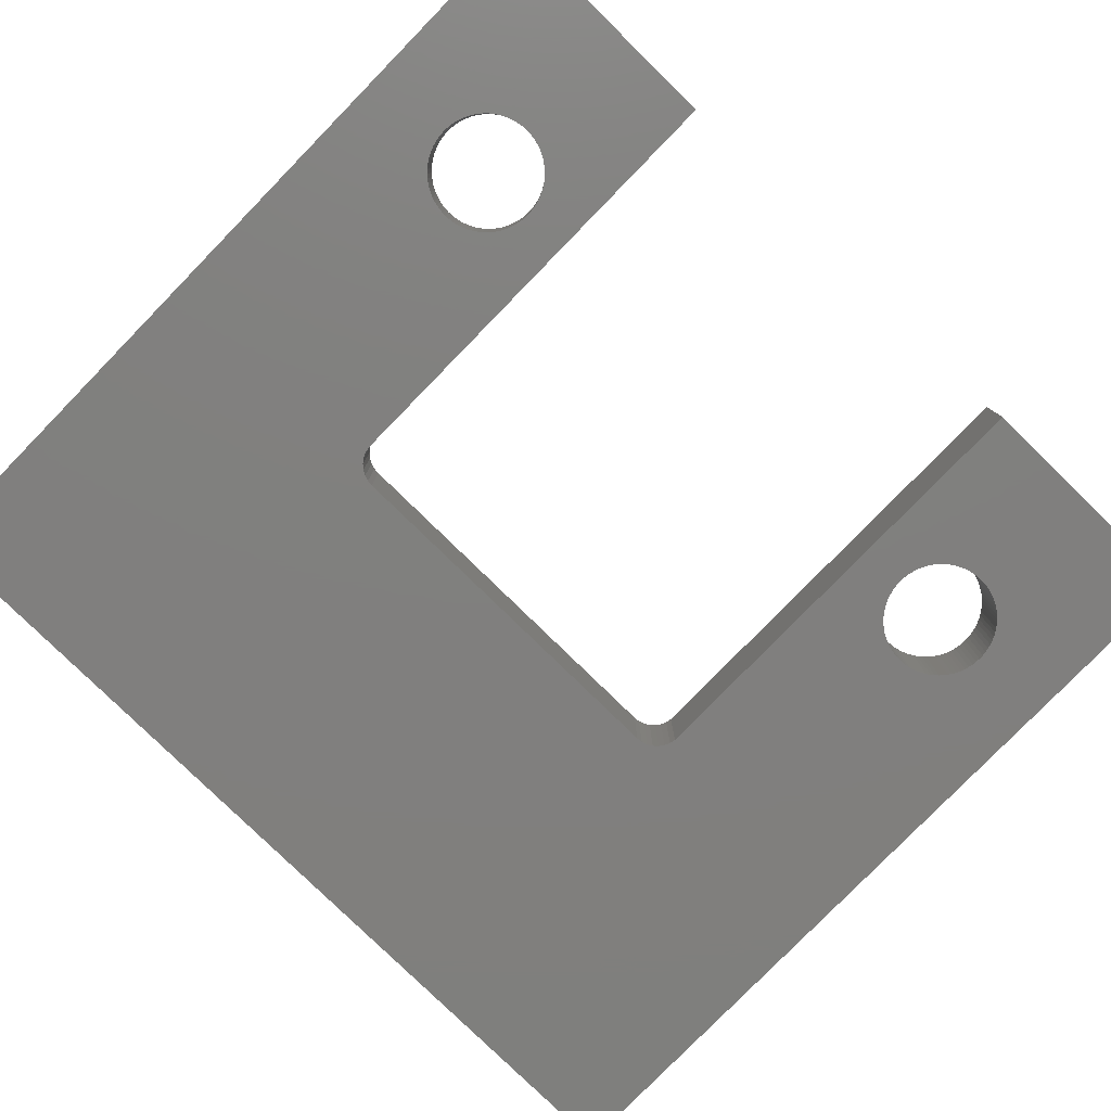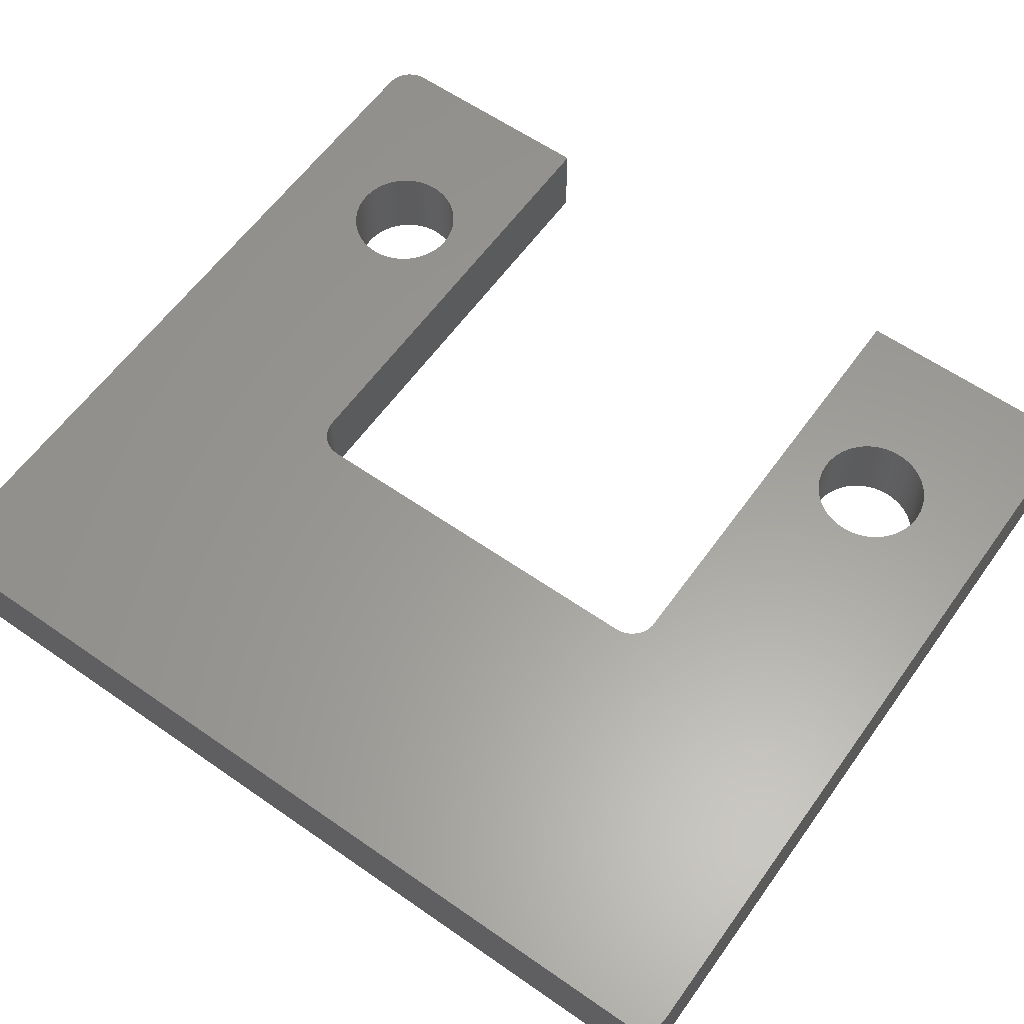
<metadata>
{"format":"stl","ext":"stl","renderer":"f3d","projection":"perspective","resolution":1024,"background":"white","views":[{"elev":-79.8,"azim":45.7,"up":"+Z"},{"elev":60.4,"azim":-54.5,"up":"+Z"}]}
</metadata>
<code>
# stl→obj: 420 verts, 844 faces
v 57.62 31.18 3
v 57.34 31.49 -3
v 57.34 31.49 3
v 57.62 31.18 -3
v 58 30 3
v 57.96 30.42 -3
v 57.96 30.42 3
v 58 30 -3
v 57.83 30.81 3
v 57.83 30.81 -3
v 1 31.73 -3
v 0.6617 31.49 3
v 1 31.73 3
v 0.6617 31.49 -3
v 0.1729 -30.81 -3
v 0.0437 -30.42 3
v 0.0437 -30.42 -3
v 0.1729 -30.81 3
v 56.21 31.99 -3
v 1.791 31.99 3
v 56.21 31.99 3
v 1.791 31.99 -3
v 1.382 31.9 3
v 1.382 31.9 -3
v 48.99 22.54 3
v 49 22.23 3
v 48.95 22.85 3
v 48.89 23.16 3
v 48.8 23.46 3
v 48.7 23.76 3
v 48.56 24.04 3
v 48.41 24.32 3
v 48.24 24.58 3
v 48.04 24.82 3
v 47.83 25.05 3
v 47.6 25.27 3
v 47.35 25.46 3
v 47.09 25.64 3
v 46.82 25.79 3
v 46.53 25.92 3
v 46.24 26.03 3
v 45.93 26.11 3
v 45.63 26.18 3
v 45.31 26.21 3
v 45 26.23 3
v 44.69 26.21 3
v 44.37 26.18 3
v 44.07 26.11 3
v 43.76 26.03 3
v 43.47 25.92 3
v 41.01 22.54 3
v 25.79 14.99 3
v 41 22.23 3
v 41.05 22.85 3
v 41.11 23.16 3
v 41.2 23.46 3
v 41.3 23.76 3
v 41.44 24.04 3
v 41.59 24.32 3
v 41.76 24.58 3
v 41.96 24.82 3
v 42.17 25.05 3
v 42.4 25.27 3
v 42.65 25.46 3
v 42.91 25.64 3
v 25.38 14.9 3
v 24.04 13.42 3
v 0 30 3
v 24 13 3
v 24.17 13.81 3
v 24.38 14.18 3
v 24.66 14.49 3
v 25 14.73 3
v 43.18 25.79 3
v 57 31.73 3
v 56.62 31.9 3
v 58 14.99 3
v 48.99 21.91 3
v 48.95 21.6 3
v 48.89 21.29 3
v 48.8 20.99 3
v 48.7 20.69 3
v 48.56 20.41 3
v 48.41 20.14 3
v 48.24 19.87 3
v 48.04 19.63 3
v 47.83 19.4 3
v 47.6 19.18 3
v 47.35 18.99 3
v 47.09 18.81 3
v 46.82 18.66 3
v 46.53 18.53 3
v 46.24 18.42 3
v 45.93 18.34 3
v 45.63 18.27 3
v 45.31 18.24 3
v 45 18.23 3
v 44.69 18.24 3
v 44.37 18.27 3
v 44.07 18.34 3
v 43.76 18.42 3
v 43.47 18.53 3
v 43.18 18.66 3
v 42.91 18.81 3
v 42.65 18.99 3
v 42.4 19.18 3
v 42.17 19.4 3
v 41.96 19.63 3
v 41.76 19.87 3
v 41.59 20.14 3
v 41.44 20.41 3
v 41.3 20.69 3
v 41.2 20.99 3
v 41.11 21.29 3
v 41.05 21.6 3
v 41.01 21.91 3
v 49 -22.23 3
v 58 -30 3
v 58 -14.99 3
v 48.95 -22.85 3
v 48.99 -22.54 3
v 48.89 -23.16 3
v 48.8 -23.46 3
v 48.7 -23.76 3
v 48.56 -24.04 3
v 48.41 -24.32 3
v 48.99 -21.91 3
v 48.95 -21.6 3
v 48.89 -21.29 3
v 48.8 -20.99 3
v 48.7 -20.69 3
v 48.56 -20.41 3
v 48.41 -20.14 3
v 48.24 -19.87 3
v 48.04 -19.63 3
v 47.83 -19.4 3
v 47.6 -19.18 3
v 47.35 -18.99 3
v 47.09 -18.81 3
v 46.82 -18.66 3
v 46.53 -18.53 3
v 46.24 -18.42 3
v 45.93 -18.34 3
v 45.63 -18.27 3
v 45.31 -18.24 3
v 45 -18.23 3
v 44.69 -18.24 3
v 25.79 -14.99 3
v 44.37 -18.27 3
v 41.01 -21.91 3
v 41 -22.23 3
v 41.05 -21.6 3
v 41.11 -21.29 3
v 41.2 -20.99 3
v 41.3 -20.69 3
v 41.44 -20.41 3
v 41.59 -20.14 3
v 41.76 -19.87 3
v 41.96 -19.63 3
v 42.17 -19.4 3
v 42.4 -19.18 3
v 42.65 -18.99 3
v 42.91 -18.81 3
v 43.18 -18.66 3
v 43.47 -18.53 3
v 43.76 -18.42 3
v 44.07 -18.34 3
v 56.21 -31.99 3
v 57.96 -30.42 3
v 57.83 -30.81 3
v 57.62 -31.18 3
v 57.34 -31.49 3
v 57 -31.73 3
v 56.62 -31.9 3
v 48.24 -24.58 3
v 48.04 -24.82 3
v 47.83 -25.05 3
v 47.6 -25.27 3
v 47.35 -25.46 3
v 47.09 -25.64 3
v 46.82 -25.79 3
v 46.53 -25.92 3
v 46.24 -26.03 3
v 45.93 -26.11 3
v 45.63 -26.18 3
v 45.31 -26.21 3
v 45 -26.23 3
v 44.69 -26.21 3
v 44.37 -26.18 3
v 44.07 -26.11 3
v 43.76 -26.03 3
v 1.791 -31.99 3
v 43.47 -25.92 3
v 43.18 -25.79 3
v 41.01 -22.54 3
v 41.05 -22.85 3
v 41.11 -23.16 3
v 41.2 -23.46 3
v 41.3 -23.76 3
v 41.44 -24.04 3
v 41.59 -24.32 3
v 41.76 -24.58 3
v 41.96 -24.82 3
v 42.17 -25.05 3
v 42.4 -25.27 3
v 42.65 -25.46 3
v 25.38 -14.9 3
v 25 -14.73 3
v 24 -13 3
v 0 -30 3
v 42.91 -25.64 3
v 24.66 -14.49 3
v 24.38 -14.18 3
v 24.17 -13.81 3
v 24.04 -13.42 3
v 1.382 -31.9 3
v 0.382 31.18 3
v 1 -31.73 3
v 0.1729 30.81 3
v 0.6617 -31.49 3
v 0.0437 30.42 3
v 0.382 -31.18 3
v 57 -31.73 -3
v 57.34 -31.49 -3
v 58 -30 -3
v 57.96 -30.42 -3
v 58 14.99 -3
v 58 -14.99 -3
v 0 -30 -3
v 0 30 -3
v 1.791 -31.99 -3
v 56.21 -31.99 -3
v 57.83 -30.81 -3
v 57.62 -31.18 -3
v 57 31.73 -3
v 56.62 31.9 -3
v 0.0437 30.42 -3
v 56.62 -31.9 -3
v 48.99 -22.54 -3
v 49 -22.23 -3
v 48.95 -22.85 -3
v 48.89 -23.16 -3
v 48.8 -23.46 -3
v 48.7 -23.76 -3
v 48.56 -24.04 -3
v 48.41 -24.32 -3
v 48.24 -24.58 -3
v 48.04 -24.82 -3
v 47.83 -25.05 -3
v 47.6 -25.27 -3
v 47.35 -25.46 -3
v 47.09 -25.64 -3
v 46.82 -25.79 -3
v 46.53 -25.92 -3
v 46.24 -26.03 -3
v 45.93 -26.11 -3
v 45.63 -26.18 -3
v 45.31 -26.21 -3
v 45 -26.23 -3
v 44.69 -26.21 -3
v 44.37 -26.18 -3
v 44.07 -26.11 -3
v 43.76 -26.03 -3
v 43.47 -25.92 -3
v 41.01 -22.54 -3
v 25.79 -14.99 -3
v 41 -22.23 -3
v 41.05 -22.85 -3
v 41.11 -23.16 -3
v 41.2 -23.46 -3
v 41.3 -23.76 -3
v 41.44 -24.04 -3
v 41.59 -24.32 -3
v 41.76 -24.58 -3
v 41.96 -24.82 -3
v 42.17 -25.05 -3
v 42.4 -25.27 -3
v 42.65 -25.46 -3
v 42.91 -25.64 -3
v 25.38 -14.9 -3
v 24.04 -13.42 -3
v 24 -13 -3
v 24.17 -13.81 -3
v 24.38 -14.18 -3
v 24.66 -14.49 -3
v 25 -14.73 -3
v 43.18 -25.79 -3
v 48.99 -21.91 -3
v 48.95 -21.6 -3
v 48.89 -21.29 -3
v 48.8 -20.99 -3
v 48.7 -20.69 -3
v 48.56 -20.41 -3
v 48.41 -20.14 -3
v 48.24 -19.87 -3
v 48.04 -19.63 -3
v 47.83 -19.4 -3
v 47.6 -19.18 -3
v 47.35 -18.99 -3
v 47.09 -18.81 -3
v 46.82 -18.66 -3
v 46.53 -18.53 -3
v 46.24 -18.42 -3
v 45.93 -18.34 -3
v 45.63 -18.27 -3
v 45.31 -18.24 -3
v 45 -18.23 -3
v 44.69 -18.24 -3
v 44.37 -18.27 -3
v 44.07 -18.34 -3
v 43.76 -18.42 -3
v 43.47 -18.53 -3
v 43.18 -18.66 -3
v 42.91 -18.81 -3
v 42.65 -18.99 -3
v 42.4 -19.18 -3
v 42.17 -19.4 -3
v 41.96 -19.63 -3
v 41.76 -19.87 -3
v 41.59 -20.14 -3
v 41.44 -20.41 -3
v 41.3 -20.69 -3
v 41.2 -20.99 -3
v 41.11 -21.29 -3
v 41.05 -21.6 -3
v 41.01 -21.91 -3
v 49 22.23 -3
v 48.95 22.85 -3
v 48.99 22.54 -3
v 48.89 23.16 -3
v 48.8 23.46 -3
v 48.7 23.76 -3
v 48.56 24.04 -3
v 48.41 24.32 -3
v 48.99 21.91 -3
v 48.95 21.6 -3
v 48.89 21.29 -3
v 48.8 20.99 -3
v 48.7 20.69 -3
v 48.56 20.41 -3
v 48.41 20.14 -3
v 48.24 19.87 -3
v 48.04 19.63 -3
v 47.83 19.4 -3
v 47.6 19.18 -3
v 47.35 18.99 -3
v 47.09 18.81 -3
v 46.82 18.66 -3
v 46.53 18.53 -3
v 46.24 18.42 -3
v 45.93 18.34 -3
v 45.63 18.27 -3
v 45.31 18.24 -3
v 45 18.23 -3
v 44.69 18.24 -3
v 25.79 14.99 -3
v 44.37 18.27 -3
v 41.01 21.91 -3
v 41 22.23 -3
v 41.05 21.6 -3
v 41.11 21.29 -3
v 41.2 20.99 -3
v 41.3 20.69 -3
v 41.44 20.41 -3
v 41.59 20.14 -3
v 41.76 19.87 -3
v 41.96 19.63 -3
v 42.17 19.4 -3
v 42.4 19.18 -3
v 42.65 18.99 -3
v 42.91 18.81 -3
v 43.18 18.66 -3
v 43.47 18.53 -3
v 43.76 18.42 -3
v 44.07 18.34 -3
v 48.24 24.58 -3
v 48.04 24.82 -3
v 47.83 25.05 -3
v 47.6 25.27 -3
v 47.35 25.46 -3
v 47.09 25.64 -3
v 46.82 25.79 -3
v 46.53 25.92 -3
v 46.24 26.03 -3
v 45.93 26.11 -3
v 45.63 26.18 -3
v 45.31 26.21 -3
v 45 26.23 -3
v 44.69 26.21 -3
v 44.37 26.18 -3
v 44.07 26.11 -3
v 43.76 26.03 -3
v 43.47 25.92 -3
v 43.18 25.79 -3
v 41.01 22.54 -3
v 41.05 22.85 -3
v 41.11 23.16 -3
v 41.2 23.46 -3
v 41.3 23.76 -3
v 41.44 24.04 -3
v 41.59 24.32 -3
v 41.76 24.58 -3
v 41.96 24.82 -3
v 42.17 25.05 -3
v 42.4 25.27 -3
v 42.65 25.46 -3
v 25.38 14.9 -3
v 25 14.73 -3
v 24 13 -3
v 42.91 25.64 -3
v 24.66 14.49 -3
v 24.38 14.18 -3
v 24.17 13.81 -3
v 24.04 13.42 -3
v 1.382 -31.9 -3
v 1 -31.73 -3
v 0.6617 -31.49 -3
v 0.382 -31.18 -3
v 0.382 31.18 -3
v 0.1729 30.81 -3
f 1 2 3
f 2 1 4
f 5 6 7
f 6 5 8
f 9 4 1
f 4 9 10
f 7 10 9
f 10 7 6
f 11 12 13
f 12 11 14
f 15 16 17
f 16 15 18
f 19 20 21
f 20 19 22
f 22 23 20
f 23 22 24
f 5 25 26
f 5 27 25
f 5 28 27
f 5 29 28
f 5 30 29
f 5 31 30
f 5 32 31
f 21 33 32
f 21 34 33
f 21 35 34
f 21 36 35
f 21 37 36
f 21 38 37
f 21 39 38
f 21 40 39
f 21 41 40
f 21 42 41
f 21 43 42
f 21 44 43
f 21 45 44
f 21 46 45
f 21 47 46
f 21 48 47
f 21 49 48
f 20 49 21
f 49 20 50
f 51 52 53
f 54 52 51
f 55 52 54
f 56 52 55
f 57 52 56
f 58 52 57
f 59 52 58
f 60 52 59
f 20 60 61
f 20 61 62
f 20 62 63
f 20 63 64
f 20 64 65
f 60 20 52
f 52 20 66
f 67 68 69
f 70 68 67
f 68 70 20
f 71 20 70
f 72 20 71
f 73 20 72
f 66 20 73
f 74 20 65
f 50 20 74
f 21 5 7
f 21 7 9
f 21 9 1
f 21 1 3
f 21 3 75
f 21 75 76
f 32 5 21
f 5 26 77
f 78 77 26
f 79 77 78
f 80 77 79
f 81 77 80
f 82 77 81
f 83 77 82
f 84 77 83
f 85 77 84
f 86 77 85
f 87 77 86
f 88 77 87
f 89 77 88
f 90 77 89
f 91 77 90
f 92 77 91
f 93 77 92
f 94 77 93
f 95 77 94
f 96 77 95
f 97 77 96
f 98 77 97
f 52 98 99
f 52 99 100
f 98 52 77
f 101 52 100
f 102 52 101
f 103 52 102
f 104 52 103
f 105 52 104
f 106 52 105
f 107 52 106
f 108 52 107
f 109 52 108
f 110 52 109
f 111 52 110
f 112 52 111
f 113 52 112
f 114 52 113
f 115 52 114
f 116 52 115
f 52 116 53
f 117 118 119
f 120 118 121
f 122 118 120
f 123 118 122
f 124 118 123
f 125 118 124
f 126 118 125
f 118 117 121
f 119 127 117
f 119 128 127
f 119 129 128
f 119 130 129
f 119 131 130
f 119 132 131
f 119 133 132
f 119 134 133
f 119 135 134
f 119 136 135
f 119 137 136
f 119 138 137
f 119 139 138
f 119 140 139
f 119 141 140
f 119 142 141
f 119 143 142
f 119 144 143
f 119 145 144
f 119 146 145
f 119 147 146
f 148 147 119
f 147 148 149
f 150 148 151
f 152 148 150
f 153 148 152
f 154 148 153
f 155 148 154
f 156 148 155
f 157 148 156
f 158 148 157
f 159 148 158
f 160 148 159
f 161 148 160
f 162 148 161
f 163 148 162
f 164 148 163
f 165 148 164
f 166 148 165
f 167 148 166
f 149 148 167
f 168 118 126
f 169 168 170
f 171 168 172
f 173 168 174
f 172 168 173
f 170 168 171
f 118 168 169
f 175 168 126
f 176 168 175
f 177 168 176
f 178 168 177
f 179 168 178
f 180 168 179
f 181 168 180
f 182 168 181
f 183 168 182
f 184 168 183
f 185 168 184
f 186 168 185
f 187 168 186
f 188 168 187
f 189 168 188
f 190 168 189
f 191 168 190
f 192 191 193
f 192 193 194
f 148 195 151
f 148 196 195
f 148 197 196
f 148 198 197
f 148 199 198
f 148 200 199
f 148 201 200
f 148 202 201
f 192 202 148
f 202 192 203
f 203 192 204
f 204 192 205
f 205 192 206
f 192 148 207
f 192 207 208
f 69 68 209
f 210 209 68
f 191 192 168
f 211 192 194
f 206 192 211
f 212 192 208
f 213 192 212
f 214 192 213
f 209 210 215
f 68 20 23
f 215 210 214
f 68 23 13
f 214 210 192
f 68 13 12
f 192 210 216
f 68 12 217
f 216 210 218
f 68 217 219
f 218 210 220
f 68 219 221
f 220 210 222
f 222 210 18
f 18 210 16
f 223 172 173
f 172 223 224
f 169 225 118
f 225 169 226
f 77 8 5
f 8 77 227
f 118 228 119
f 228 118 225
f 229 68 230
f 68 229 210
f 231 168 192
f 168 231 232
f 170 226 169
f 226 170 233
f 172 234 171
f 234 172 224
f 2 75 3
f 75 2 235
f 24 13 23
f 13 24 11
f 236 21 76
f 21 236 19
f 230 221 237
f 221 230 68
f 232 174 168
f 174 232 238
f 171 233 170
f 233 171 234
f 235 76 75
f 76 235 236
f 17 210 229
f 210 17 16
f 225 239 240
f 225 241 239
f 225 242 241
f 225 243 242
f 225 244 243
f 225 245 244
f 225 246 245
f 232 247 246
f 232 248 247
f 232 249 248
f 232 250 249
f 232 251 250
f 232 252 251
f 232 253 252
f 232 254 253
f 232 255 254
f 232 256 255
f 232 257 256
f 232 258 257
f 232 259 258
f 232 260 259
f 232 261 260
f 232 262 261
f 232 263 262
f 231 263 232
f 263 231 264
f 265 266 267
f 268 266 265
f 269 266 268
f 270 266 269
f 271 266 270
f 272 266 271
f 273 266 272
f 274 266 273
f 231 274 275
f 231 275 276
f 231 276 277
f 231 277 278
f 231 278 279
f 274 231 266
f 266 231 280
f 281 229 282
f 283 229 281
f 229 283 231
f 284 231 283
f 285 231 284
f 286 231 285
f 280 231 286
f 287 231 279
f 264 231 287
f 232 225 226
f 232 226 233
f 232 233 234
f 232 234 224
f 232 224 223
f 232 223 238
f 246 225 232
f 225 240 228
f 288 228 240
f 289 228 288
f 290 228 289
f 291 228 290
f 292 228 291
f 293 228 292
f 294 228 293
f 295 228 294
f 296 228 295
f 297 228 296
f 298 228 297
f 299 228 298
f 300 228 299
f 301 228 300
f 302 228 301
f 303 228 302
f 304 228 303
f 305 228 304
f 306 228 305
f 307 228 306
f 308 228 307
f 266 308 309
f 266 309 310
f 308 266 228
f 311 266 310
f 312 266 311
f 313 266 312
f 314 266 313
f 315 266 314
f 316 266 315
f 317 266 316
f 318 266 317
f 319 266 318
f 320 266 319
f 321 266 320
f 322 266 321
f 323 266 322
f 324 266 323
f 325 266 324
f 326 266 325
f 266 326 267
f 327 8 227
f 328 8 329
f 330 8 328
f 331 8 330
f 332 8 331
f 333 8 332
f 334 8 333
f 8 327 329
f 227 335 327
f 227 336 335
f 227 337 336
f 227 338 337
f 227 339 338
f 227 340 339
f 227 341 340
f 227 342 341
f 227 343 342
f 227 344 343
f 227 345 344
f 227 346 345
f 227 347 346
f 227 348 347
f 227 349 348
f 227 350 349
f 227 351 350
f 227 352 351
f 227 353 352
f 227 354 353
f 227 355 354
f 356 355 227
f 355 356 357
f 358 356 359
f 360 356 358
f 361 356 360
f 362 356 361
f 363 356 362
f 364 356 363
f 365 356 364
f 366 356 365
f 367 356 366
f 368 356 367
f 369 356 368
f 370 356 369
f 371 356 370
f 372 356 371
f 373 356 372
f 374 356 373
f 375 356 374
f 357 356 375
f 19 8 334
f 6 19 10
f 4 19 2
f 235 19 236
f 2 19 235
f 10 19 4
f 8 19 6
f 376 19 334
f 377 19 376
f 378 19 377
f 379 19 378
f 380 19 379
f 381 19 380
f 382 19 381
f 383 19 382
f 384 19 383
f 385 19 384
f 386 19 385
f 387 19 386
f 388 19 387
f 389 19 388
f 390 19 389
f 391 19 390
f 392 19 391
f 22 392 393
f 22 393 394
f 356 395 359
f 356 396 395
f 356 397 396
f 356 398 397
f 356 399 398
f 356 400 399
f 356 401 400
f 356 402 401
f 22 402 356
f 402 22 403
f 403 22 404
f 404 22 405
f 405 22 406
f 22 356 407
f 22 407 408
f 282 229 409
f 230 409 229
f 392 22 19
f 410 22 394
f 406 22 410
f 411 22 408
f 412 22 411
f 413 22 412
f 409 230 414
f 229 231 415
f 414 230 413
f 229 415 416
f 413 230 22
f 229 416 417
f 22 230 24
f 229 417 418
f 24 230 11
f 229 418 15
f 11 230 14
f 229 15 17
f 14 230 419
f 419 230 420
f 420 230 237
f 418 18 15
f 18 418 222
f 237 219 420
f 219 237 221
f 420 217 419
f 217 420 219
f 419 12 14
f 12 419 217
f 416 216 218
f 216 416 415
f 238 173 174
f 173 238 223
f 417 218 220
f 218 417 416
f 417 222 418
f 222 417 220
f 415 192 216
f 192 415 231
f 411 73 72
f 73 411 408
f 356 77 52
f 77 356 227
f 69 414 67
f 414 69 409
f 209 409 69
f 409 209 282
f 70 412 71
f 412 70 413
f 407 52 66
f 52 407 356
f 215 282 209
f 282 215 281
f 67 413 70
f 413 67 414
f 71 411 72
f 411 71 412
f 212 284 213
f 284 212 285
f 228 148 119
f 148 228 266
f 266 207 148
f 207 266 280
f 408 66 73
f 66 408 407
f 214 281 215
f 281 214 283
f 280 208 207
f 208 280 286
f 286 212 208
f 212 286 285
f 213 283 214
f 283 213 284
f 327 25 329
f 25 327 26
f 389 45 46
f 45 389 388
f 353 97 96
f 97 353 354
f 379 35 36
f 35 379 378
f 61 404 62
f 404 61 403
f 394 50 74
f 50 394 393
f 332 31 333
f 31 332 30
f 384 40 41
f 40 384 383
f 382 38 39
f 38 382 381
f 56 399 57
f 399 56 398
f 392 48 49
f 48 392 391
f 337 79 336
f 79 337 80
f 349 93 92
f 93 349 350
f 328 28 330
f 28 328 27
f 329 27 328
f 27 329 25
f 330 29 331
f 29 330 28
f 334 33 376
f 33 334 32
f 376 34 377
f 34 376 33
f 333 32 334
f 32 333 31
f 386 42 43
f 42 386 385
f 385 41 42
f 41 385 384
f 383 39 40
f 39 383 382
f 380 36 37
f 36 380 379
f 54 397 55
f 397 54 396
f 59 402 60
f 402 59 401
f 60 403 61
f 403 60 402
f 58 401 59
f 401 58 400
f 55 398 56
f 398 55 397
f 51 396 54
f 396 51 395
f 406 65 64
f 65 406 410
f 410 74 65
f 74 410 394
f 405 64 63
f 64 405 406
f 393 49 50
f 49 393 392
f 391 47 48
f 47 391 390
f 336 78 335
f 78 336 79
f 339 81 338
f 81 339 82
f 110 364 111
f 364 110 365
f 331 30 332
f 30 331 29
f 377 35 378
f 35 377 34
f 387 43 44
f 43 387 386
f 388 44 45
f 44 388 387
f 381 37 38
f 37 381 380
f 57 400 58
f 400 57 399
f 53 395 51
f 395 53 359
f 404 63 62
f 63 404 405
f 390 46 47
f 46 390 389
f 335 26 327
f 26 335 78
f 338 80 337
f 80 338 81
f 341 83 340
f 83 341 84
f 343 85 342
f 85 343 86
f 375 101 100
f 101 375 374
f 369 107 106
f 107 369 368
f 113 361 114
f 361 113 362
f 112 362 113
f 362 112 363
f 350 94 93
f 94 350 351
f 348 92 91
f 92 348 349
f 116 359 53
f 359 116 358
f 344 88 87
f 88 344 345
f 344 86 343
f 86 344 87
f 345 89 88
f 89 345 346
f 340 82 339
f 82 340 83
f 342 84 341
f 84 342 85
f 374 102 101
f 102 374 373
f 109 365 110
f 365 109 366
f 111 363 112
f 363 111 364
f 114 360 115
f 360 114 361
f 115 358 116
f 358 115 360
f 351 95 94
f 95 351 352
f 352 96 95
f 96 352 353
f 346 90 89
f 90 346 347
f 347 91 90
f 91 347 348
f 354 98 97
f 98 354 355
f 372 104 103
f 104 372 371
f 357 100 99
f 100 357 375
f 355 99 98
f 99 355 357
f 107 367 108
f 367 107 368
f 108 366 109
f 366 108 367
f 373 103 102
f 103 373 372
f 371 105 104
f 105 371 370
f 370 106 105
f 106 370 369
f 240 127 288
f 127 240 117
f 195 267 151
f 267 195 265
f 308 146 147
f 146 308 307
f 258 187 186
f 187 258 259
f 298 136 137
f 136 298 297
f 159 317 160
f 317 159 318
f 313 165 164
f 165 313 312
f 292 132 293
f 132 292 131
f 303 141 142
f 141 303 302
f 301 139 140
f 139 301 300
f 154 322 155
f 322 154 323
f 311 167 166
f 167 311 310
f 254 183 182
f 183 254 255
f 289 129 290
f 129 289 128
f 288 128 289
f 128 288 127
f 290 130 291
f 130 290 129
f 294 134 295
f 134 294 133
f 293 133 294
f 133 293 132
f 305 143 144
f 143 305 304
f 304 142 143
f 142 304 303
f 302 140 141
f 140 302 301
f 299 137 138
f 137 299 298
f 152 324 153
f 324 152 325
f 157 319 158
f 319 157 320
f 158 318 159
f 318 158 319
f 156 320 157
f 320 156 321
f 153 323 154
f 323 153 324
f 150 325 152
f 325 150 326
f 316 162 161
f 162 316 315
f 317 161 160
f 161 317 316
f 312 166 165
f 166 312 311
f 310 149 167
f 149 310 309
f 241 121 239
f 121 241 120
f 249 176 248
f 176 249 177
f 244 123 243
f 123 244 124
f 278 205 206
f 205 278 277
f 201 272 200
f 272 201 273
f 203 274 202
f 274 203 275
f 291 131 292
f 131 291 130
f 295 135 296
f 135 295 134
f 296 136 297
f 136 296 135
f 306 144 145
f 144 306 305
f 307 145 146
f 145 307 306
f 300 138 139
f 138 300 299
f 155 321 156
f 321 155 322
f 151 326 150
f 326 151 267
f 315 163 162
f 163 315 314
f 314 164 163
f 164 314 313
f 309 147 149
f 147 309 308
f 243 122 242
f 122 243 123
f 250 179 178
f 179 250 251
f 246 125 245
f 125 246 126
f 248 175 247
f 175 248 176
f 262 191 190
f 191 262 263
f 204 275 203
f 275 204 276
f 198 269 197
f 269 198 270
f 199 270 198
f 270 199 271
f 255 184 183
f 184 255 256
f 253 182 181
f 182 253 254
f 239 117 240
f 117 239 121
f 242 120 241
f 120 242 122
f 249 178 177
f 178 249 250
f 245 124 244
f 124 245 125
f 247 126 246
f 126 247 175
f 263 193 191
f 193 263 264
f 202 273 201
f 273 202 274
f 277 204 205
f 204 277 276
f 200 271 199
f 271 200 272
f 197 268 196
f 268 197 269
f 196 265 195
f 265 196 268
f 256 185 184
f 185 256 257
f 257 186 185
f 186 257 258
f 251 180 179
f 180 251 252
f 252 181 180
f 181 252 253
f 287 211 194
f 211 287 279
f 261 190 189
f 190 261 262
f 260 189 188
f 189 260 261
f 264 194 193
f 194 264 287
f 279 206 211
f 206 279 278
f 259 188 187
f 188 259 260

</code>
